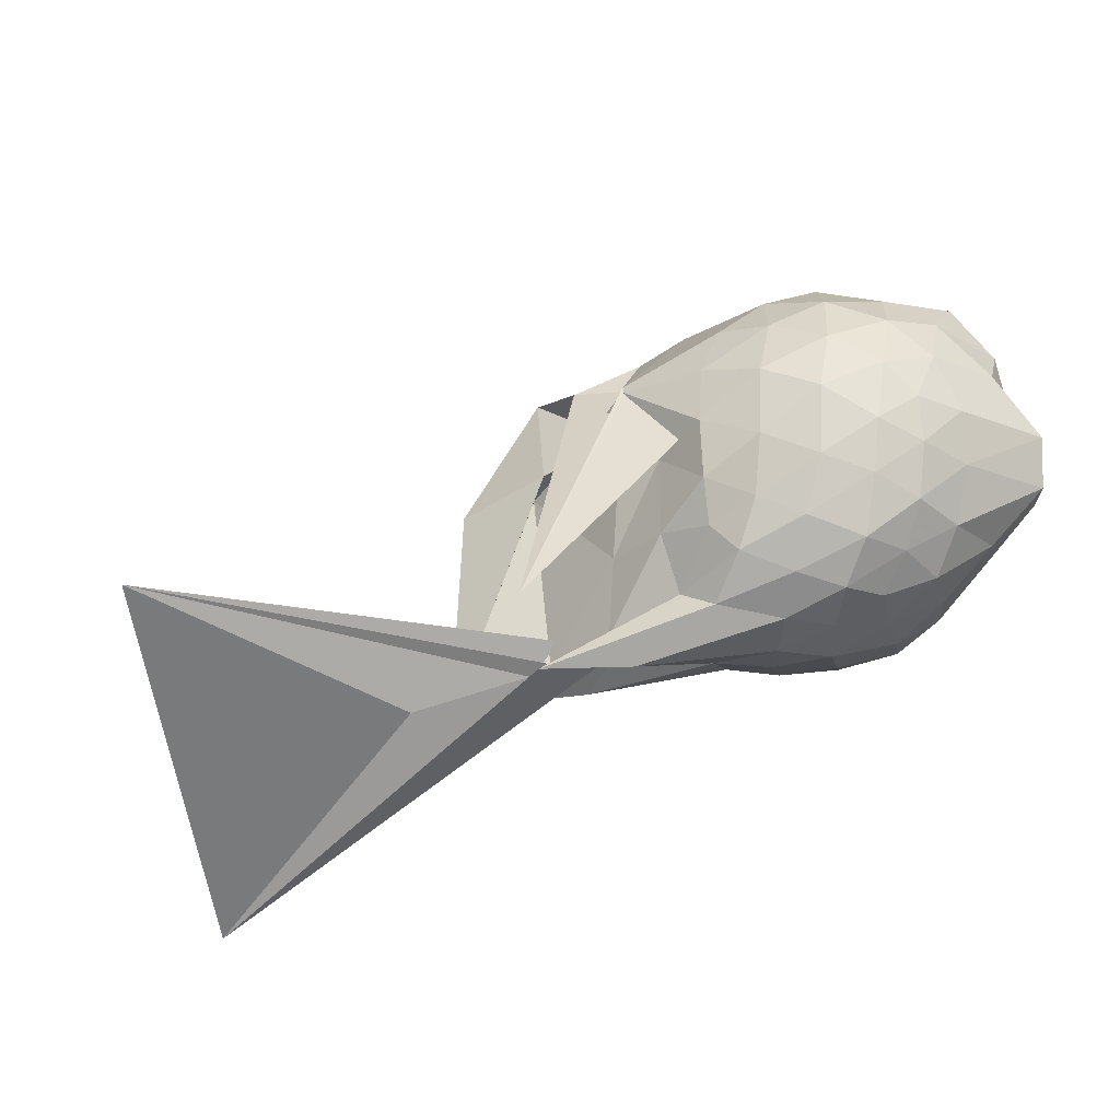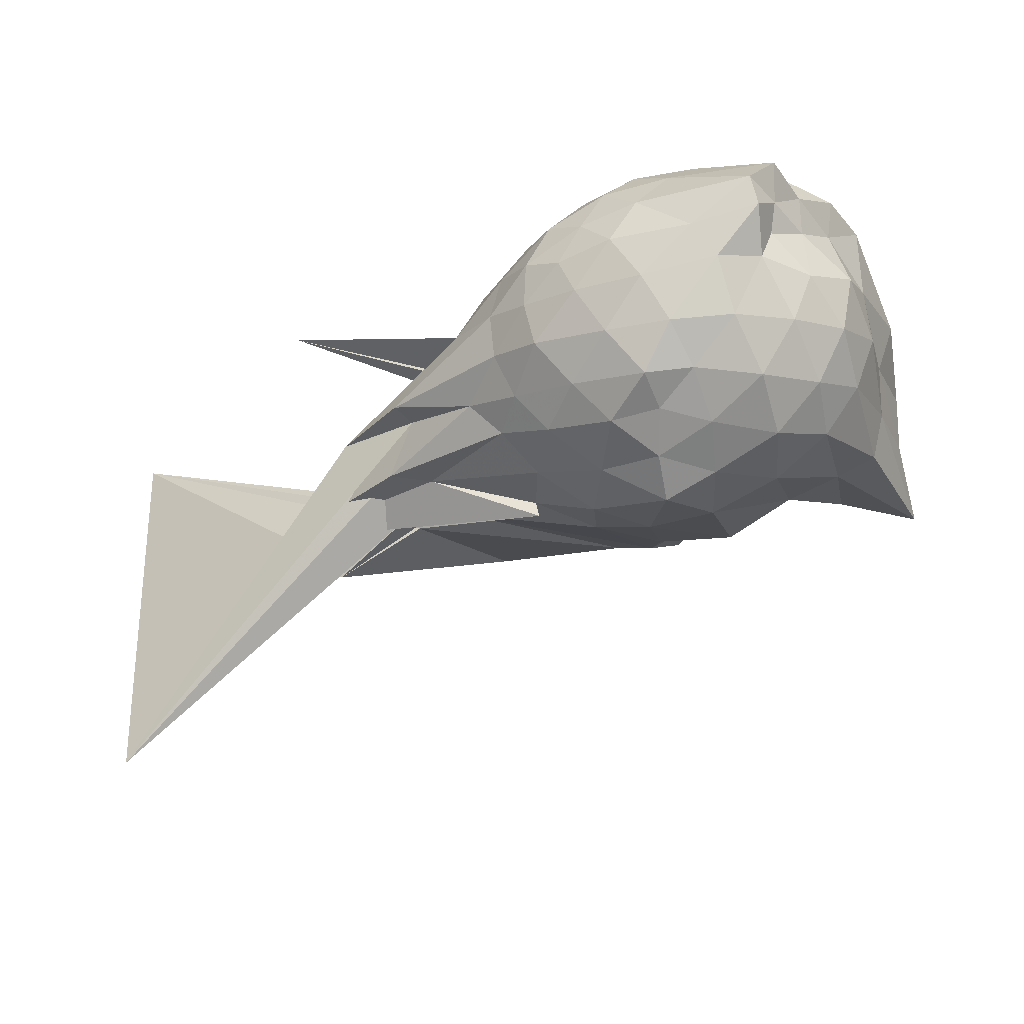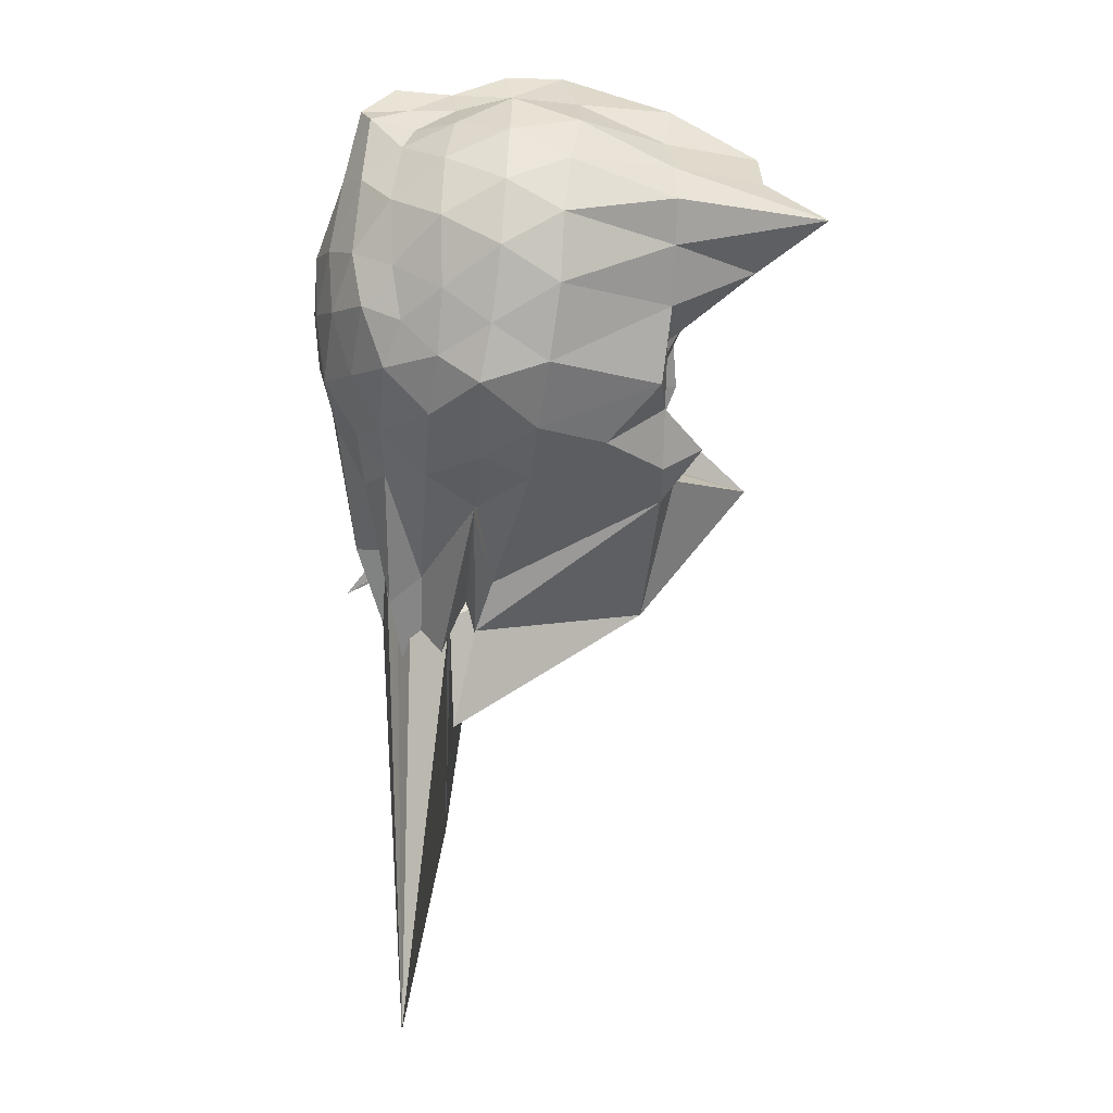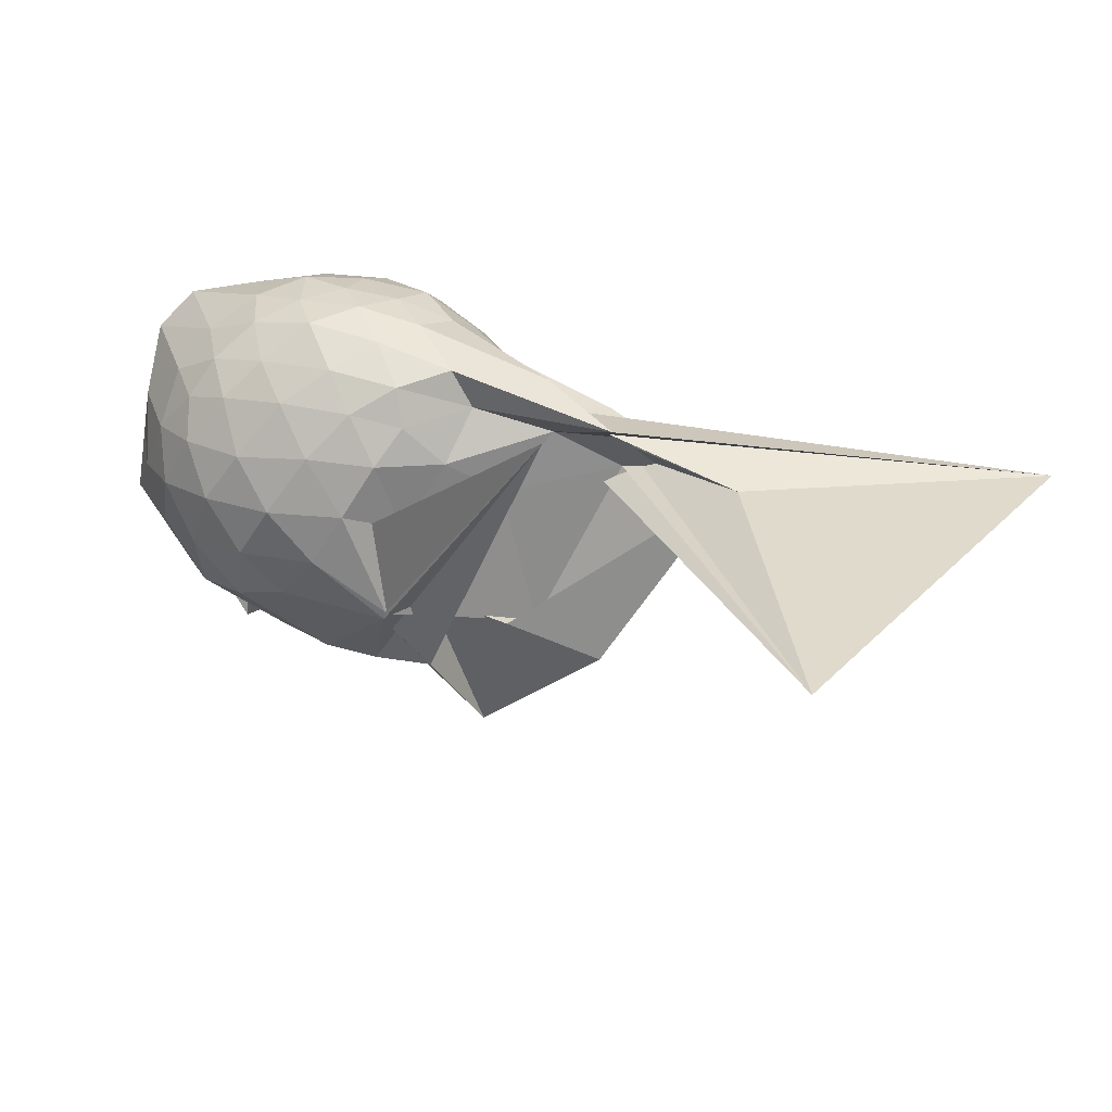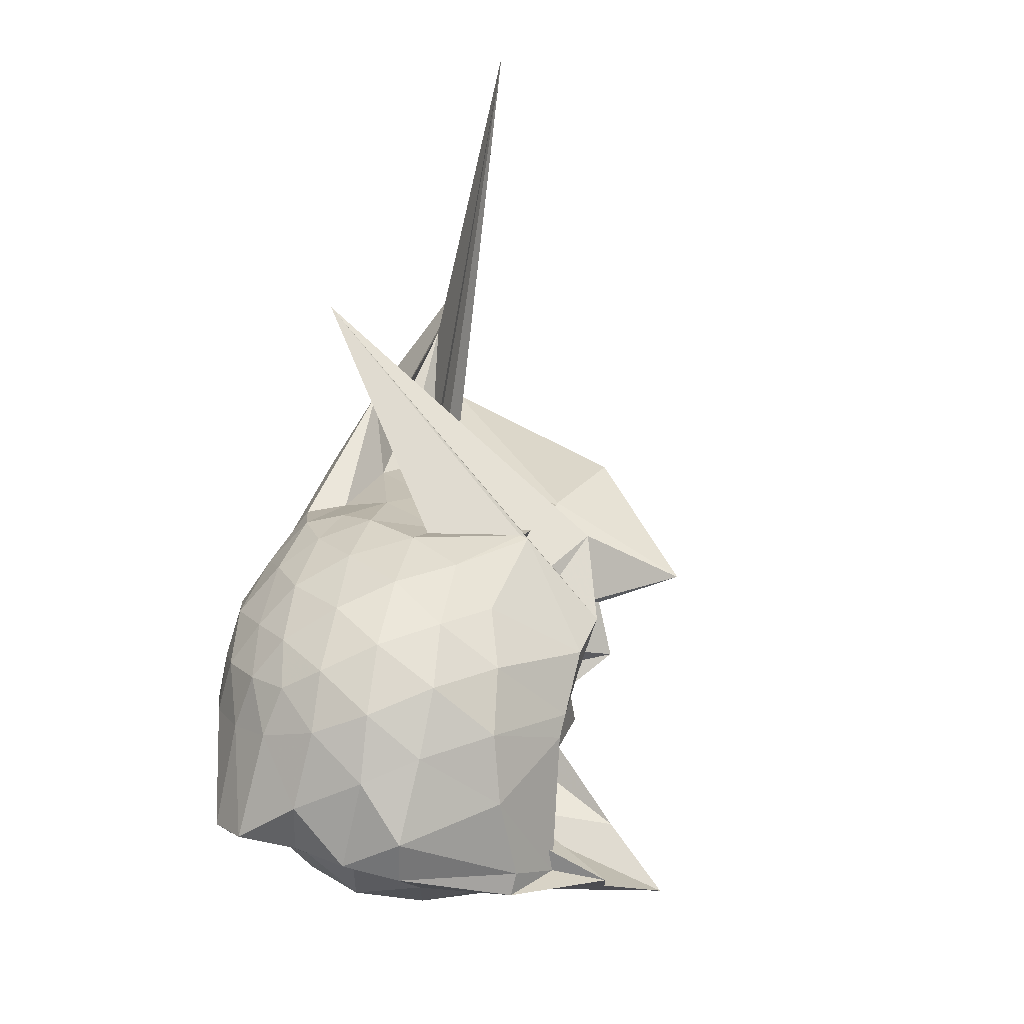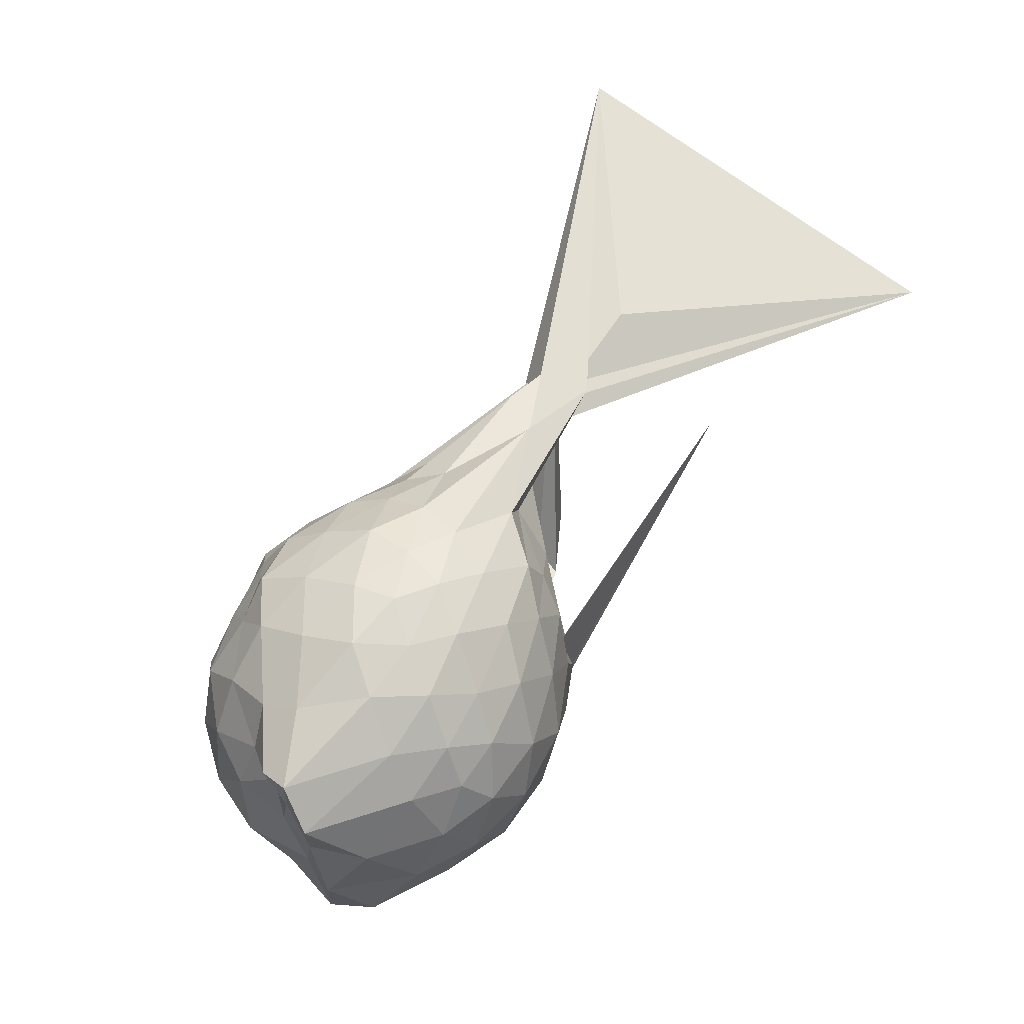
<metadata>
{"format":"obj","ext":"obj","renderer":"f3d","projection":"perspective","resolution":1024,"background":"white","views":[{"elev":36.0,"azim":-21.5,"up":"+Y"},{"elev":-35.6,"azim":35.3,"up":"+Y"},{"elev":-63.4,"azim":88.6,"up":"+Y"},{"elev":29.7,"azim":-136.6,"up":"+Z"},{"elev":70.6,"azim":103.4,"up":"+Y"},{"elev":64.0,"azim":133.3,"up":"+Z"}]}
</metadata>
<code>
v -2.439 -0.3501 0.07445
v -2.447 -0.3398 -1.529
v -1.63 -0.285 -0.3606
v -1.582 -0.1584 -0.3241
v -1.536 0.005097 -0.2621
v -1.941 0.2191 -0.2817
v -2.135 0.3167 -0.3201
v -2.344 0.2931 -0.2654
v -2.613 0.2032 -0.2344
v -2.888 0.05412 -0.2503
v -3.065 -0.0837 -0.3031
v -3.205 -0.3655 -0.2566
v -3.845 -0.542 -0.2201
v -3.467 -0.56 -0.239
v -3.607 -0.7868 -0.2695
v -2.973 -0.8303 -0.2576
v -2.72 -0.9306 -0.2478
v -2.415 -1.007 -0.2703
v -2.214 -0.9853 -0.3401
v -2.018 -0.8809 -0.3013
v -1.798 -0.708 -0.2866
v -1.663 -0.4317 -0.3168
v -1.566 -0.1889 -0.5339
v -1.548 -0.01034 -0.5055
v -1.672 0.2073 -0.4882
v -1.969 0.3651 -0.5003
v -2.221 0.4134 -0.4724
v -2.512 0.3738 -0.4616
v -2.793 0.2271 -0.4305
v -3.028 0.05261 -0.4514
v -3.207 -0.1941 -0.4646
v -3.478 -0.5771 -0.3544
v -5.228 -1.713 -0.3699
v -4.338 -0.7658 -0.4036
v -3.479 -0.7868 -0.409
v -2.909 -0.963 -0.4397
v -2.587 -1.077 -0.4593
v -2.32 -1.096 -0.495
v -2.061 -1.017 -0.5098
v -1.799 -0.8911 -0.4985
v -1.631 -0.6677 -0.5041
v -1.549 -0.4387 -0.5359
v -1.543 -0.05073 -0.7577
v -1.501 0.1213 -0.7374
v -1.811 0.3484 -0.7495
v -2.077 0.4476 -0.7142
v -2.376 0.4564 -0.6804
v -2.684 0.3694 -0.6718
v -2.951 0.1798 -0.6722
v -3.09 -0.03946 -0.7596
v -3.352 -0.3845 -0.6153
v -3.671 -0.8026 -0.5349
v -5.419 0.1366 -0.4773
v -3.041 -1.024 -0.6438
v -3.063 -0.9405 -0.6506
v -2.768 -1.084 -0.6746
v -2.394 -1.193 -0.6689
v -2.17 -1.114 -0.7104
v -1.875 -1.014 -0.7435
v -1.662 -0.8284 -0.7551
v -1.525 -0.5907 -0.7647
v -1.468 -0.3317 -0.77
v -1.499 0.1132 -0.9791
v -1.615 0.2646 -0.9591
v -1.961 0.3839 -0.9627
v -2.251 0.4483 -0.9512
v -2.533 0.4148 -0.909
v -2.846 0.2704 -0.8956
v -3.101 0.08769 -1.12
v -3.102 0.08374 -1.13
v -3.469 -0.4724 -1.252
v -4.12 -0.9868 -0.5608
v -3.728 -0.8124 -0.6485
v -3.499 -0.7873 -0.7205
v -2.887 -1.016 -0.8776
v -2.622 -1.108 -0.9033
v -2.322 -1.129 -0.9448
v -2.016 -1.048 -0.9833
v -1.762 -0.9155 -0.99
v -1.603 -0.7141 -1.014
v -1.519 -0.461 -1.051
v -1.532 -0.1759 -1.048
v -1.665 -0.04206 -1.442
v -1.892 0.1941 -1.318
v -2.142 0.3269 -1.234
v -2.42 0.3505 -1.183
v -2.678 0.3097 -1.093
v -3.091 0.09105 -1.156
v -4.001 0.03803 -0.004986
v -2.613 0.08607 -1.012
v -3.433 -0.3254 -1.222
v -3.754 -0.5804 -1.386
v -3.123 -0.7183 -1.442
v -2.933 -0.7956 -1.442
v -2.736 -0.9787 -1.19
v -2.49 -0.9271 -1.411
v -2.189 -0.8181 -1.445
v -1.936 -0.7933 -1.447
v -1.748 -0.7637 -1.448
v -1.683 -0.5584 -1.441
v -1.656 -0.3121 -1.418
v -1.579 -0.09222 -1.44
v -1.586 -0.2782 -0.1747
v -1.591 -0.155 -0.1253
v -1.985 0.06051 -0.1259
v -2.179 0.198 -0.1641
v -2.425 0.1374 -0.1176
v -2.731 0.01632 -0.1052
v -3.003 -0.1164 -0.1457
v -3.12 -0.3264 -0.09824
v -3.465 -0.5568 -0.1073
v -3.08 -0.6917 -0.1607
v -2.819 -0.7733 -0.1374
v -2.512 -0.8561 -0.1246
v -2.183 -0.9161 -0.1767
v -2.02 -0.7399 -0.1284
v -1.786 -0.4862 -0.1495
v -1.853 -0.3415 -0.05744
v -2.079 -0.1382 0.002984
v -2.258 0.02588 -0.02203
v -2.517 -0.06701 0.02237
v -2.806 -0.192 -0.01886
v -2.851 -0.4022 0.004952
v -2.855 -0.5985 -0.0343
v -2.614 -0.6703 0.00555
v -2.284 -0.7307 -0.03828
v -2.084 -0.5409 -0.0147
v -2.184 -0.3401 0.0601
v -2.338 -0.169 0.04521
v -2.615 -0.2664 0.06522
v -2.64 -0.4704 0.04541
v -2.375 -0.5213 0.04961
v -1.744 -0.2234 -1.584
v -2.259 0.05293 -1.493
v -2.361 0.06323 -1.494
v -2.65 0.05208 -1.495
v -2.849 -0.06567 -1.529
v -3.217 -0.06061 -1.405
v -3.224 -0.3762 -1.839
v -3.084 -0.5834 -1.508
v -2.881 -0.7003 -1.613
v -2.672 -0.7559 -1.44
v -2.407 -0.6481 -1.444
v -2.088 -0.6826 -1.79
v -1.846 -0.7053 -2.075
v -1.771 -0.4688 -1.821
v -1.75 -0.1932 -1.817
v -1.929 -0.08663 -1.076
v -2.316 0.008126 -1.253
v -2.588 -0.05215 -1.503
v -2.859 -0.04875 -1.25
v -2.987 -0.3945 -0.9931
v -2.79 -0.5589 -1.269
v -2.626 -0.7608 -1.051
v -2.318 -0.7212 -1.312
v -2.022 -0.6129 -1.11
v -1.99 -0.3283 -1.37
v -2.254 -0.1395 -1.491
v -2.504 -0.09068 -1.467
v -2.7 -0.356 -1.425
v -2.524 -0.5502 -1.437
v -2.242 -0.4727 -1.454
f 3 23 4
f 4 23 24
f 4 24 5
f 5 24 25
f 5 25 6
f 6 25 26
f 6 26 7
f 7 26 27
f 7 27 8
f 8 27 28
f 8 28 9
f 9 28 29
f 9 29 10
f 10 29 30
f 10 30 11
f 11 30 31
f 11 31 12
f 12 31 32
f 12 32 13
f 13 32 33
f 13 33 14
f 14 33 34
f 14 34 15
f 15 34 35
f 15 35 16
f 16 35 36
f 16 36 17
f 17 36 37
f 17 37 18
f 18 37 38
f 18 38 19
f 19 38 39
f 19 39 20
f 20 39 40
f 20 40 21
f 21 40 41
f 21 41 22
f 22 41 42
f 22 42 3
f 3 42 23
f 23 43 24
f 24 43 44
f 24 44 25
f 25 44 45
f 25 45 26
f 26 45 46
f 26 46 27
f 27 46 47
f 27 47 28
f 28 47 48
f 28 48 29
f 29 48 49
f 29 49 30
f 30 49 50
f 30 50 31
f 31 50 51
f 31 51 32
f 32 51 52
f 32 52 33
f 33 52 53
f 33 53 34
f 34 53 54
f 34 54 35
f 35 54 55
f 35 55 36
f 36 55 56
f 36 56 37
f 37 56 57
f 37 57 38
f 38 57 58
f 38 58 39
f 39 58 59
f 39 59 40
f 40 59 60
f 40 60 41
f 41 60 61
f 41 61 42
f 42 61 62
f 42 62 23
f 23 62 43
f 43 63 44
f 44 63 64
f 44 64 45
f 45 64 65
f 45 65 46
f 46 65 66
f 46 66 47
f 47 66 67
f 47 67 48
f 48 67 68
f 48 68 49
f 49 68 69
f 49 69 50
f 50 69 70
f 50 70 51
f 51 70 71
f 51 71 52
f 52 71 72
f 52 72 53
f 53 72 73
f 53 73 54
f 54 73 74
f 54 74 55
f 55 74 75
f 55 75 56
f 56 75 76
f 56 76 57
f 57 76 77
f 57 77 58
f 58 77 78
f 58 78 59
f 59 78 79
f 59 79 60
f 60 79 80
f 60 80 61
f 61 80 81
f 61 81 62
f 62 81 82
f 62 82 43
f 43 82 63
f 63 83 64
f 64 83 84
f 64 84 65
f 65 84 85
f 65 85 66
f 66 85 86
f 66 86 67
f 67 86 87
f 67 87 68
f 68 87 88
f 68 88 69
f 69 88 89
f 69 89 70
f 70 89 90
f 70 90 71
f 71 90 91
f 71 91 72
f 72 91 92
f 72 92 73
f 73 92 93
f 73 93 74
f 74 93 94
f 74 94 75
f 75 94 95
f 75 95 76
f 76 95 96
f 76 96 77
f 77 96 97
f 77 97 78
f 78 97 98
f 78 98 79
f 79 98 99
f 79 99 80
f 80 99 100
f 80 100 81
f 81 100 101
f 81 101 82
f 82 101 102
f 82 102 63
f 63 102 83
f 103 104 118
f 104 119 118
f 104 105 119
f 105 120 119
f 105 106 120
f 106 107 120
f 107 121 120
f 107 108 121
f 108 122 121
f 108 109 122
f 109 110 122
f 110 123 122
f 110 111 123
f 111 124 123
f 111 112 124
f 112 113 124
f 113 125 124
f 113 114 125
f 114 126 125
f 114 115 126
f 115 116 126
f 116 127 126
f 116 117 127
f 117 118 127
f 117 103 118
f 118 119 128
f 119 129 128
f 119 120 129
f 120 121 129
f 121 130 129
f 121 122 130
f 122 123 130
f 123 131 130
f 123 124 131
f 124 125 131
f 125 132 131
f 125 126 132
f 126 127 132
f 127 128 132
f 127 118 128
f 133 148 134
f 134 148 149
f 134 149 135
f 135 149 150
f 135 150 136
f 136 150 137
f 137 150 151
f 137 151 138
f 138 151 152
f 138 152 139
f 139 152 140
f 140 152 153
f 140 153 141
f 141 153 154
f 141 154 142
f 142 154 143
f 143 154 155
f 143 155 144
f 144 155 156
f 144 156 145
f 145 156 146
f 146 156 157
f 146 157 147
f 147 157 148
f 147 148 133
f 148 158 149
f 149 158 159
f 149 159 150
f 150 159 151
f 151 159 160
f 151 160 152
f 152 160 153
f 153 160 161
f 153 161 154
f 154 161 155
f 155 161 162
f 155 162 156
f 156 162 157
f 157 162 158
f 157 158 148
f 3 4 103
f 103 4 104
f 4 5 104
f 104 5 105
f 5 6 105
f 105 6 106
f 6 7 106
f 7 8 106
f 106 8 107
f 8 9 107
f 107 9 108
f 9 10 108
f 108 10 109
f 10 11 109
f 11 12 109
f 109 12 110
f 12 13 110
f 110 13 111
f 13 14 111
f 111 14 112
f 14 15 112
f 15 16 112
f 112 16 113
f 16 17 113
f 113 17 114
f 17 18 114
f 114 18 115
f 18 19 115
f 19 20 115
f 115 20 116
f 20 21 116
f 116 21 117
f 21 22 117
f 117 22 103
f 22 3 103
f 83 133 84
f 84 133 134
f 84 134 85
f 85 134 135
f 85 135 86
f 86 135 136
f 86 136 87
f 87 136 88
f 88 136 137
f 88 137 89
f 89 137 138
f 89 138 90
f 90 138 139
f 90 139 91
f 91 139 92
f 92 139 140
f 92 140 93
f 93 140 141
f 93 141 94
f 94 141 142
f 94 142 95
f 95 142 96
f 96 142 143
f 96 143 97
f 97 143 144
f 97 144 98
f 98 144 145
f 98 145 99
f 99 145 100
f 100 145 146
f 100 146 101
f 101 146 147
f 101 147 102
f 102 147 133
f 102 133 83
f 128 129 1
f 129 130 1
f 130 131 1
f 131 132 1
f 132 128 1
f 159 158 2
f 160 159 2
f 161 160 2
f 162 161 2
f 158 162 2

</code>
